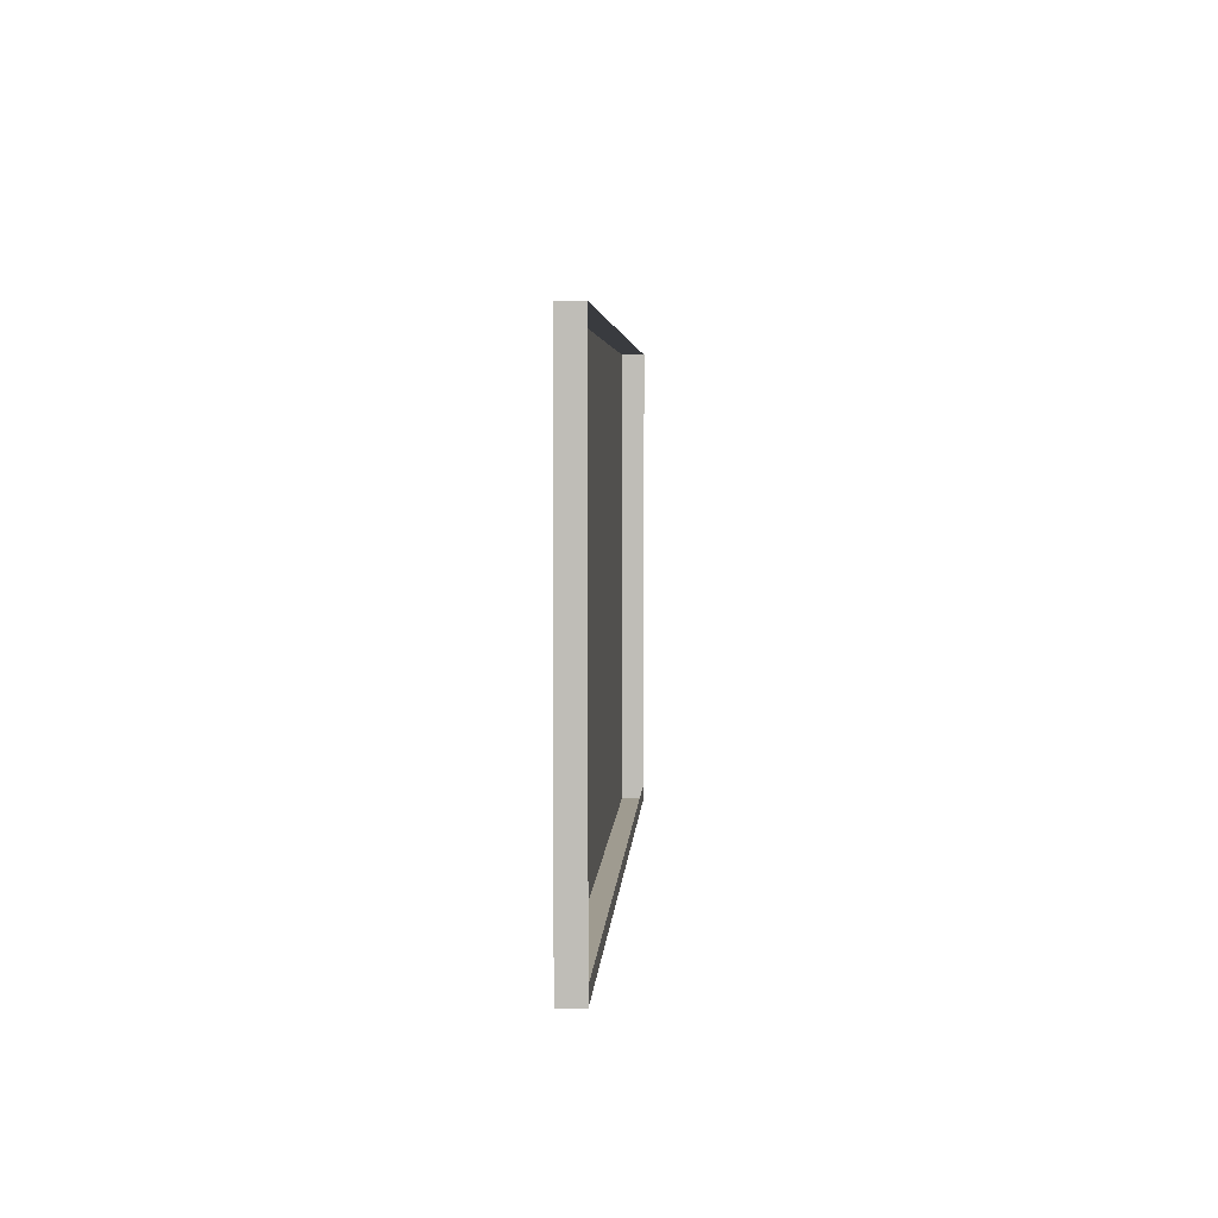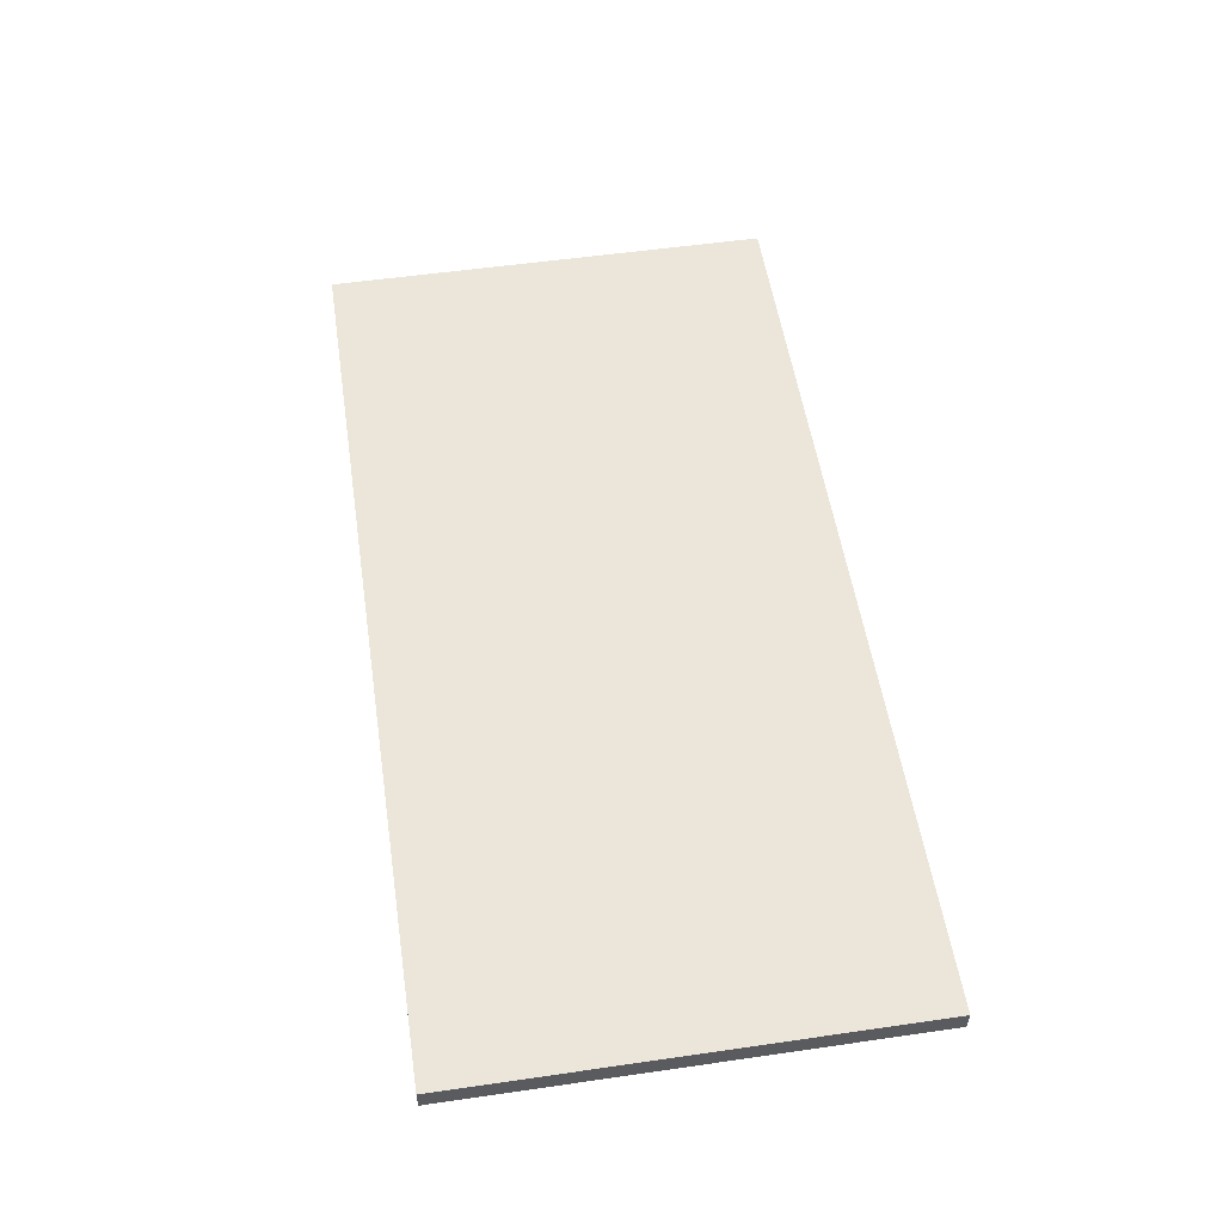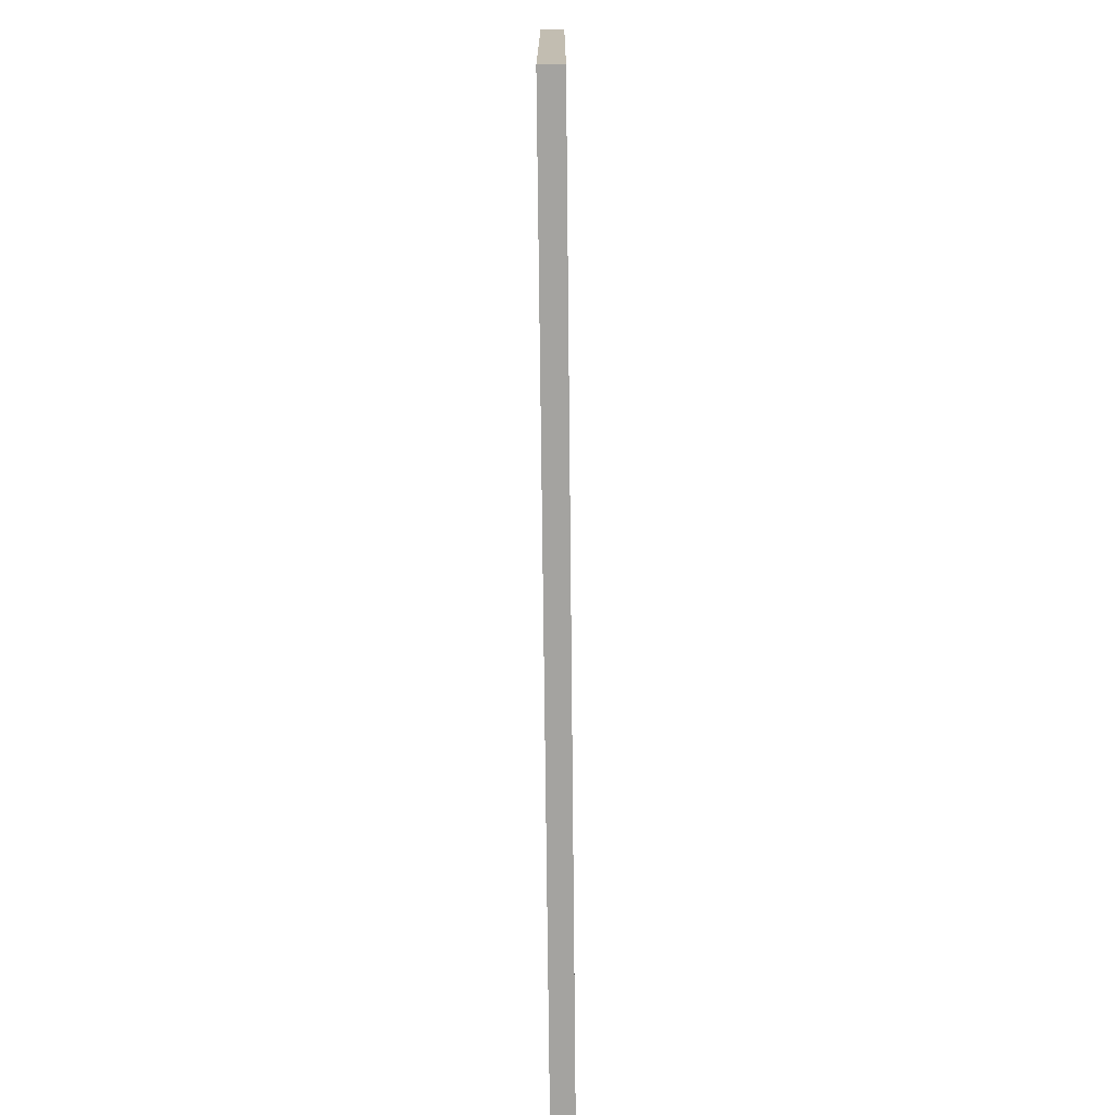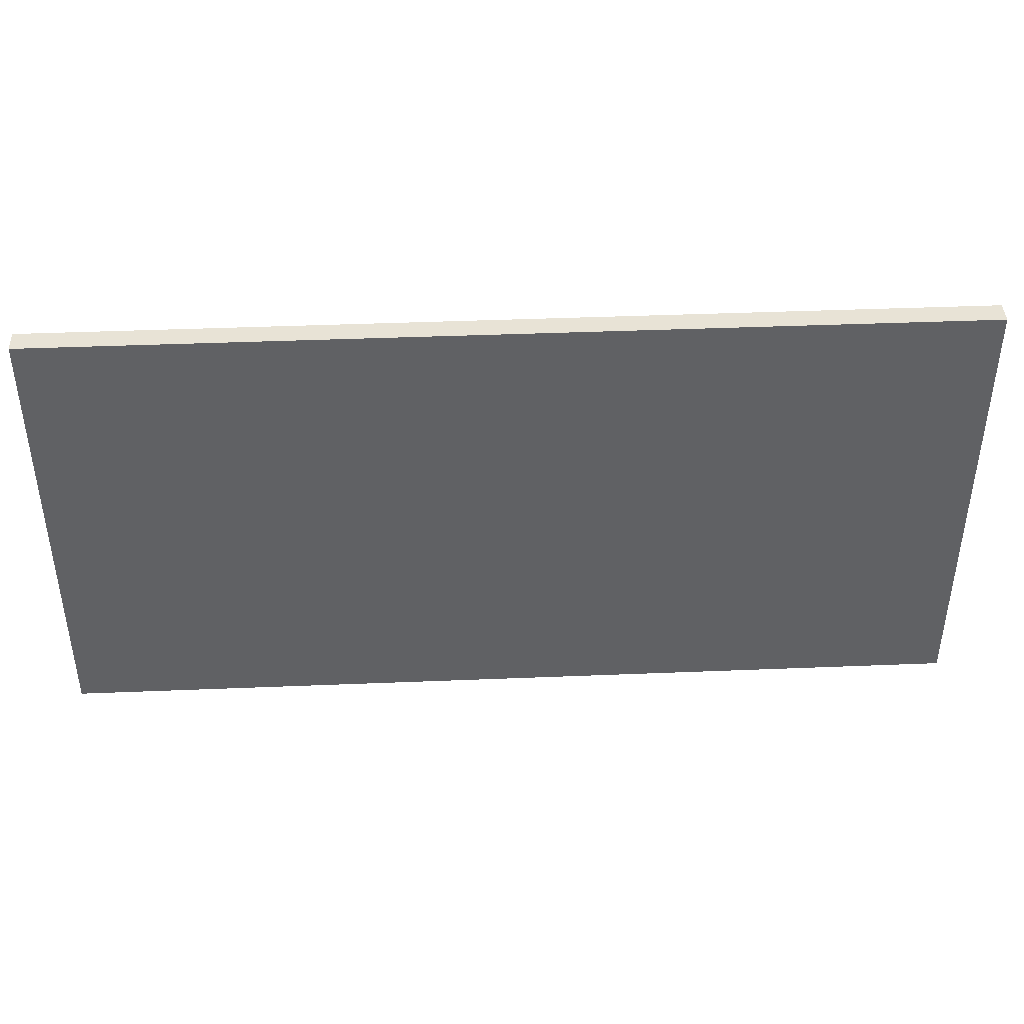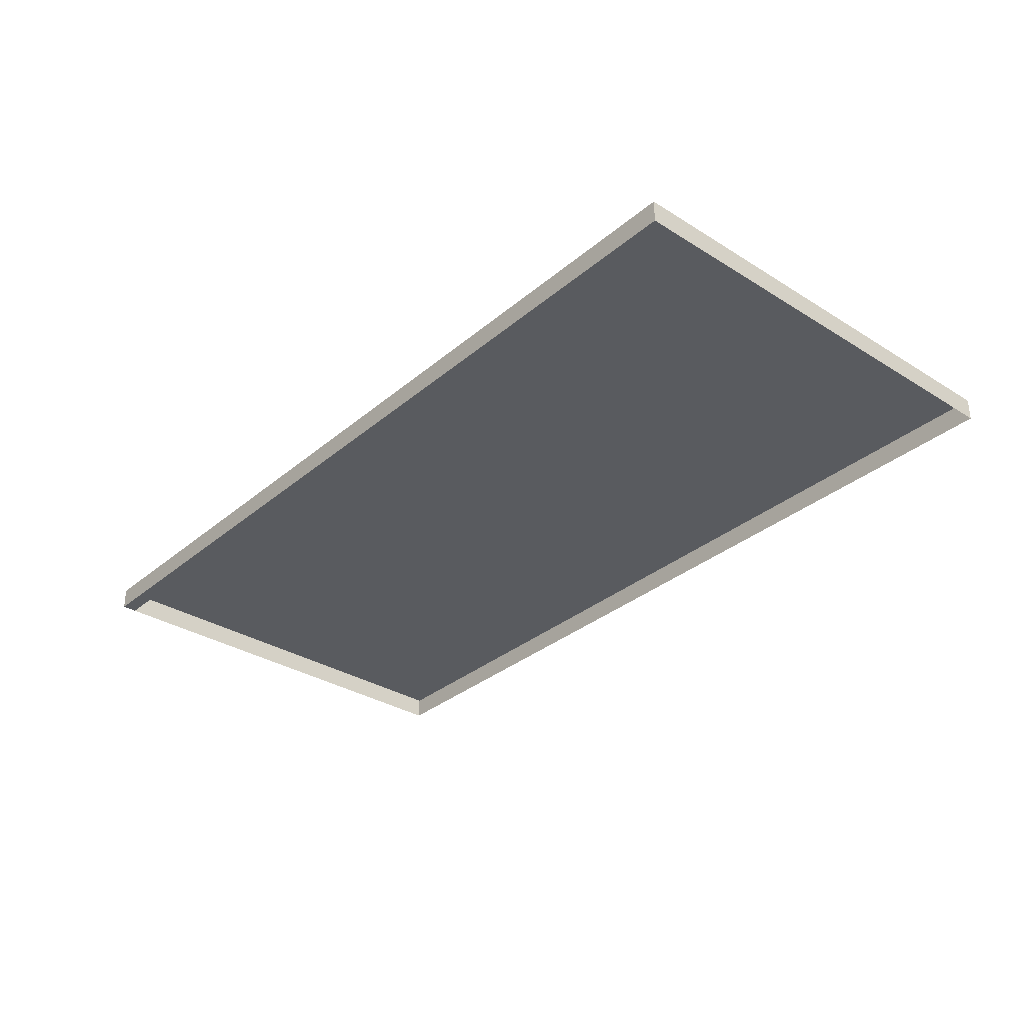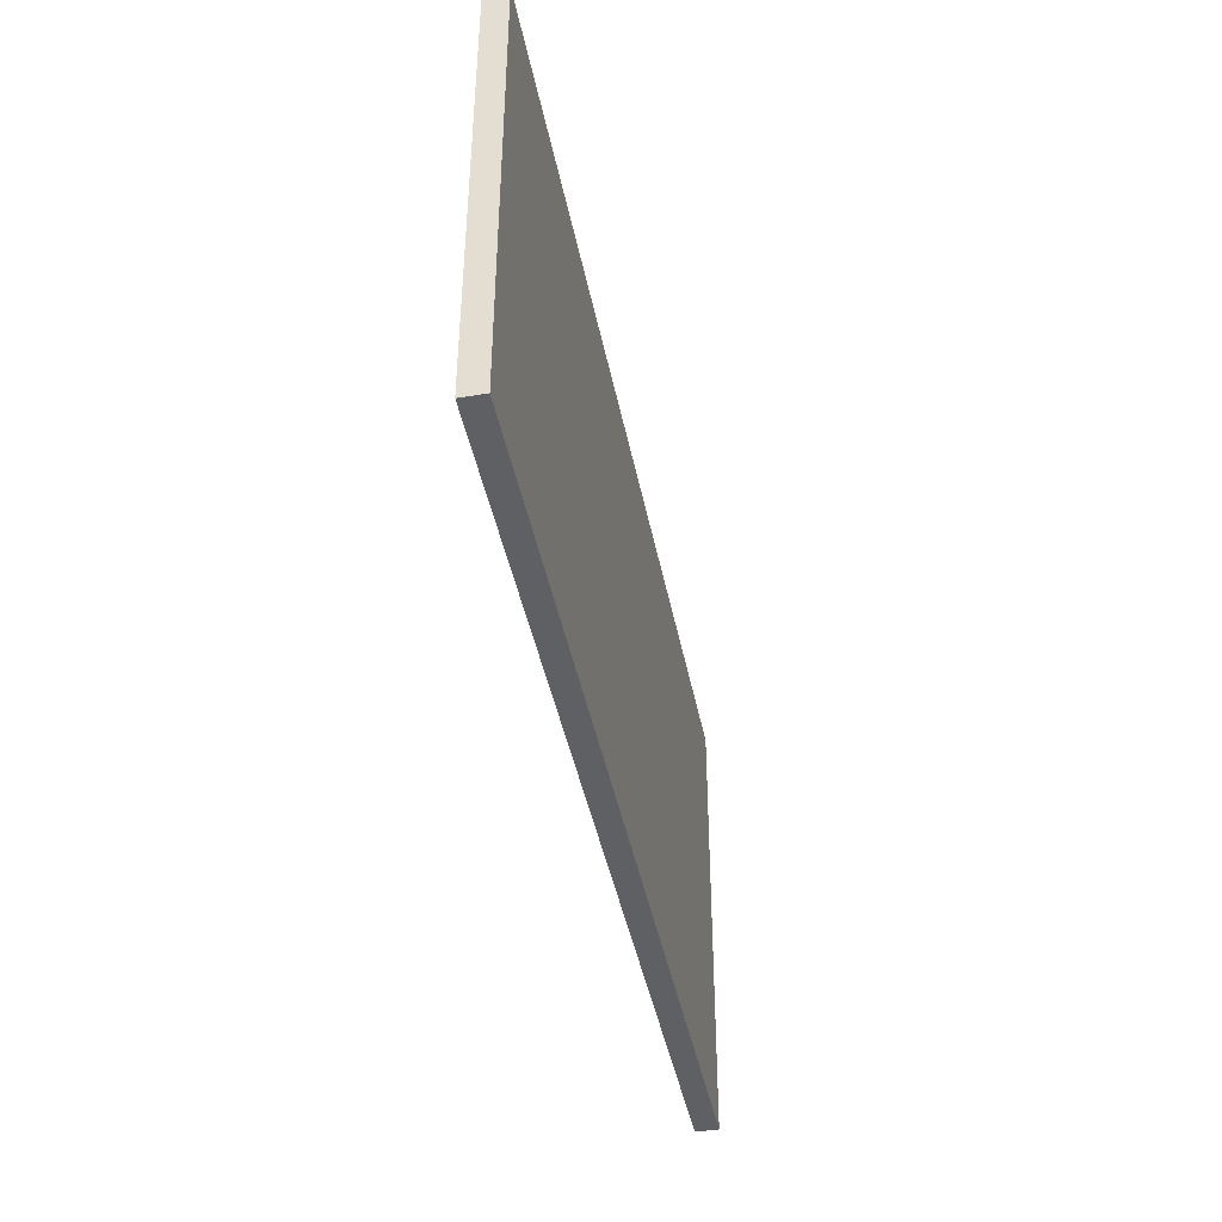
<metadata>
{"format":"obj","ext":"obj","renderer":"f3d","projection":"perspective","resolution":1024,"background":"white","views":[{"elev":4.0,"azim":93.1,"up":"+Y"},{"elev":54.2,"azim":-98.7,"up":"+Z"},{"elev":-73.0,"azim":-89.4,"up":"+Y"},{"elev":41.9,"azim":-2.8,"up":"+Y"},{"elev":-32.7,"azim":49.1,"up":"+Z"},{"elev":-42.6,"azim":-79.0,"up":"+Y"}]}
</metadata>
<code>
o MeshCountertopI_4X2_0_GeomSubset_0
v -0.6113 0.307 0.3778
v -0.6113 -0.3026 0.3778
v -0.6113 0.307 0.3478
v -0.6113 -0.3026 0.3478
v 0.6079 0.307 0.3778
v 0.6079 -0.3026 0.3778
v 0.6079 -0.3026 0.3478
v 0.6079 0.307 0.3478
v -0.6113 -0.2826 0.3478
v 0.6079 -0.2826 0.3478
v -0.6113 0.307 -0.5582
v 0.6079 0.307 -0.5582
v -0.6113 -0.2826 0.3778
v 0.6079 -0.2826 0.3778
v -0.6113 -0.2826 -0.4782
v 0.6079 -0.2826 -0.4782
v -0.6113 -0.2626 -0.4782
v 0.6079 -0.2626 -0.4782
v -0.6113 -0.2626 -0.5582
v 0.6079 -0.2626 -0.5582
f 1 13 14 5
f 2 4 7 6
f 3 1 5 8
f 14 10 8 5
f 2 13 9 4
f 7 4 9 10
f 14 13 2 6
f 6 7 10 14
f 9 13 1 3

</code>
